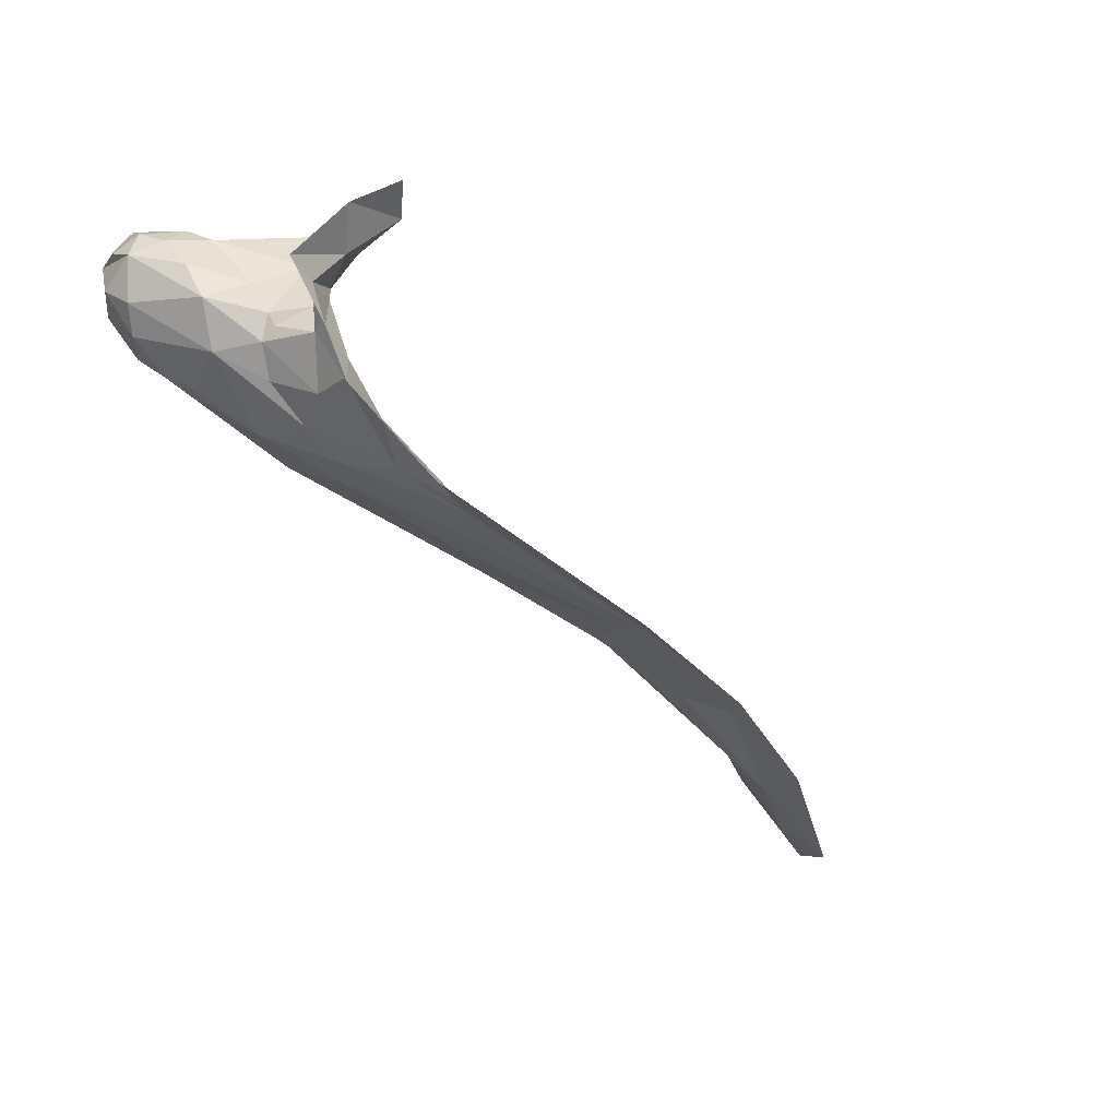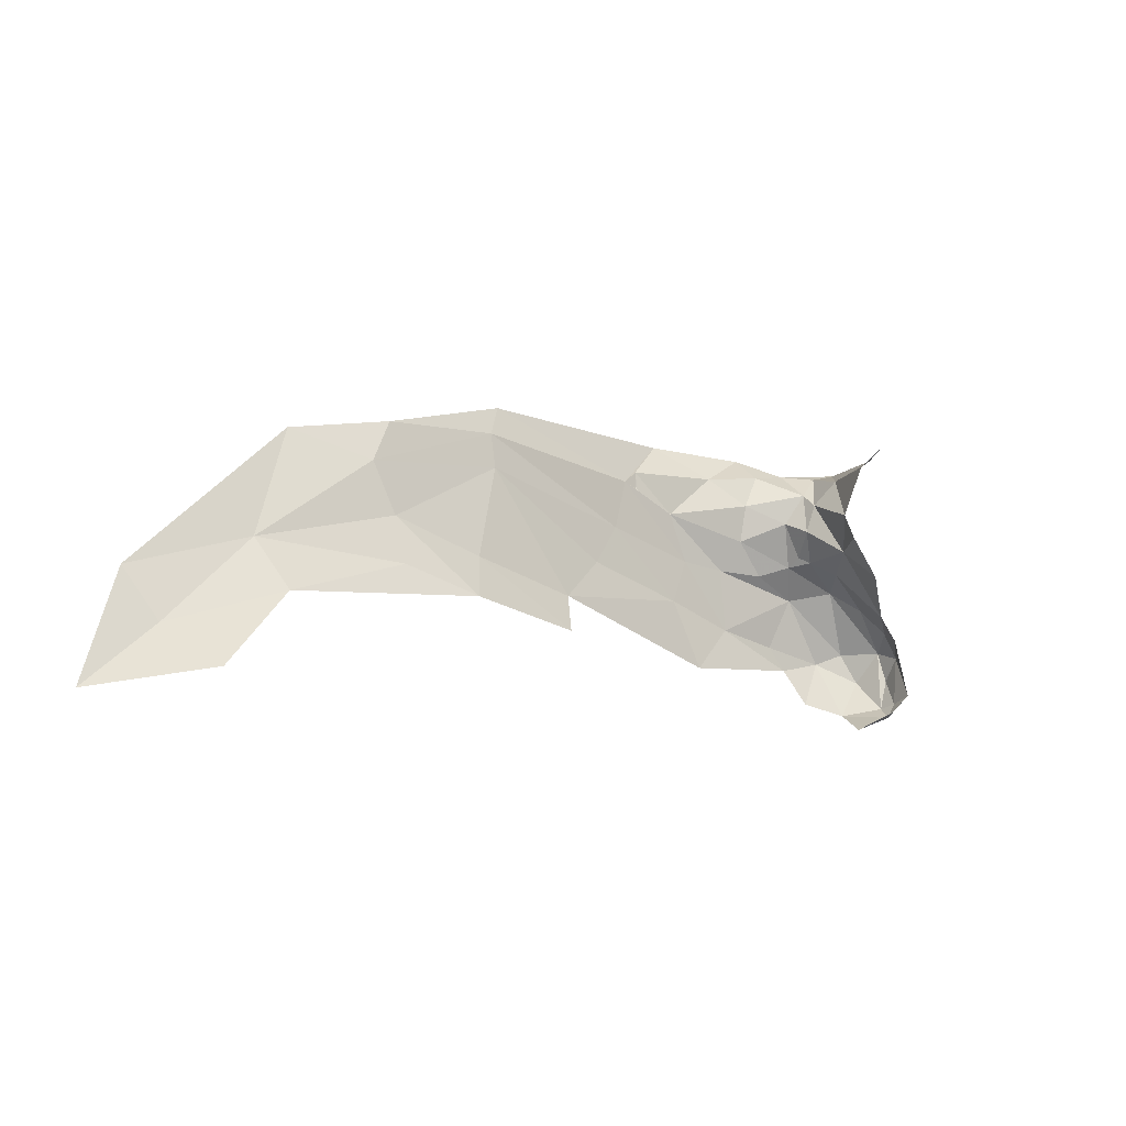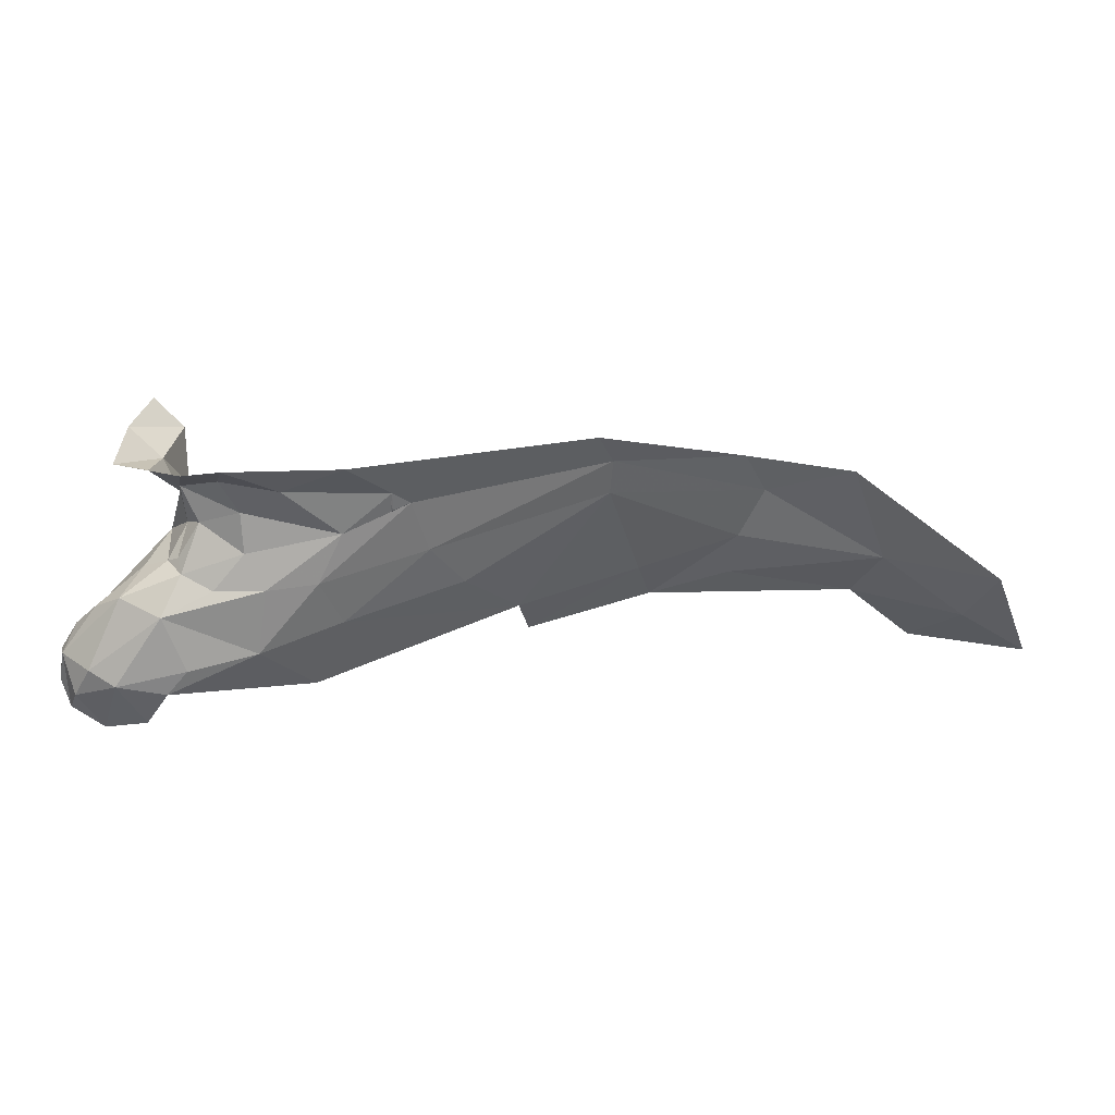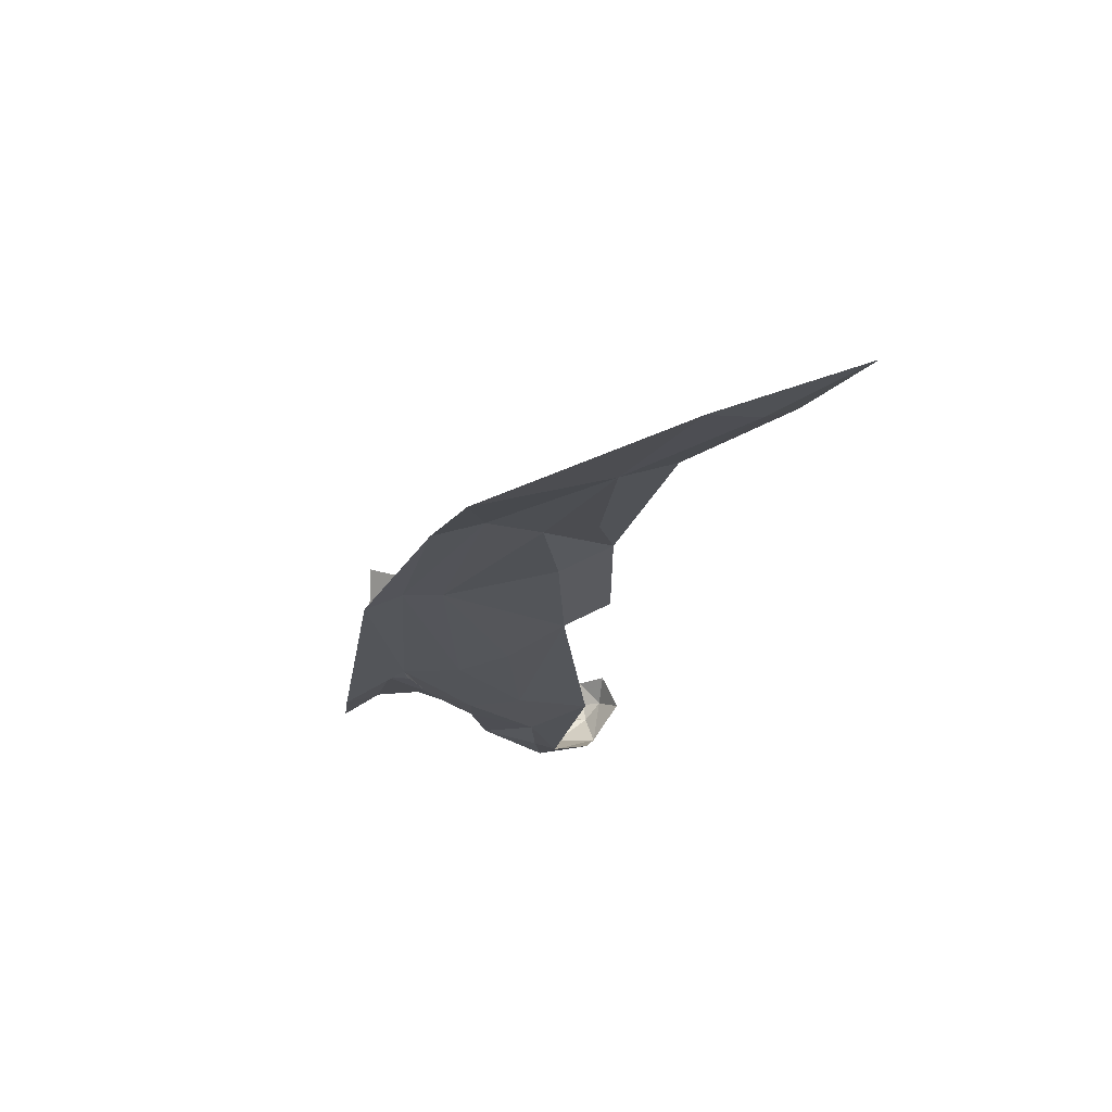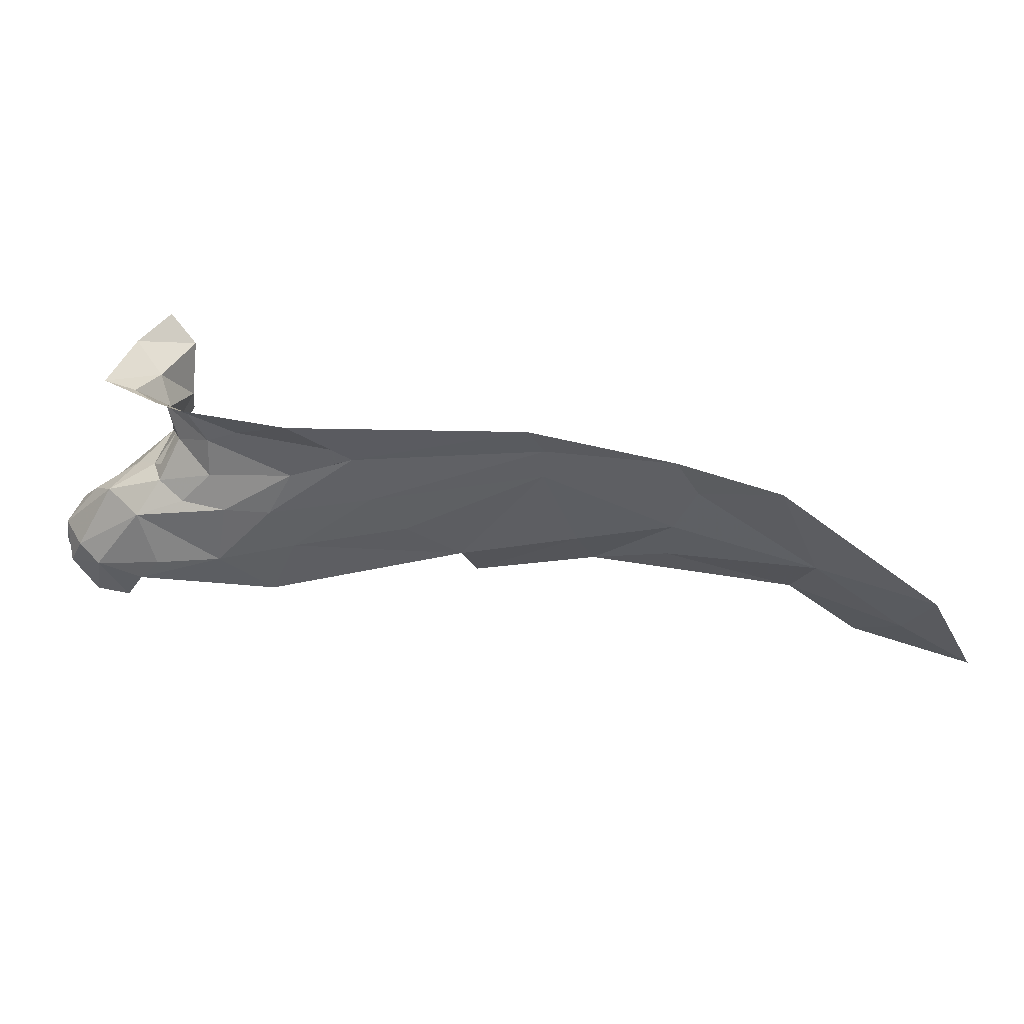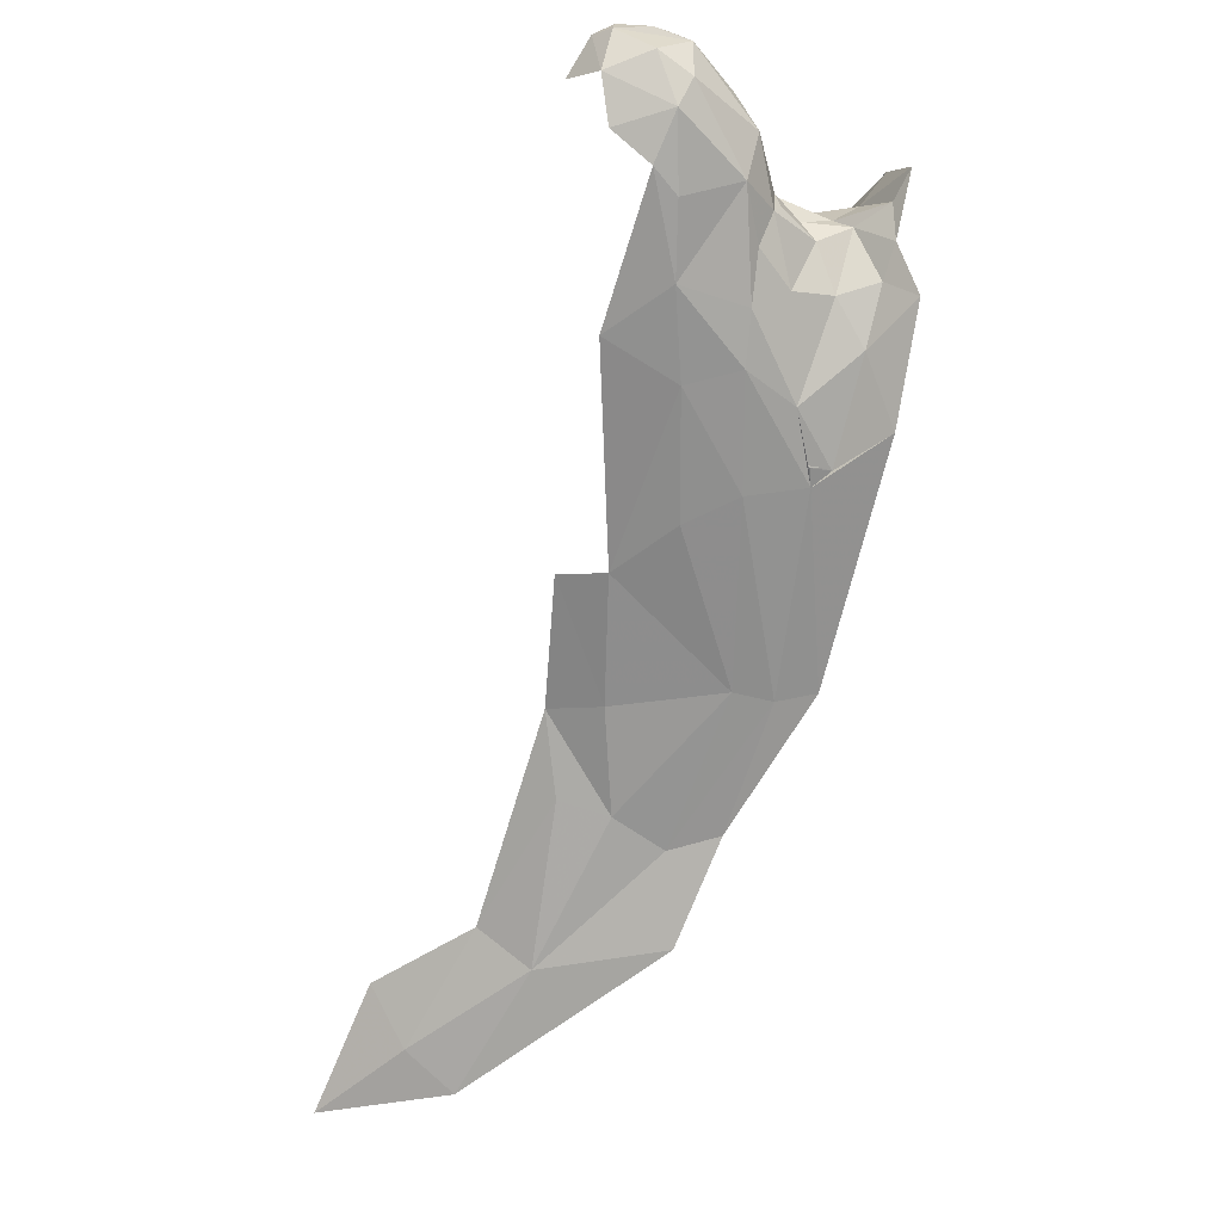
<metadata>
{"format":"obj","ext":"obj","renderer":"f3d","projection":"perspective","resolution":1024,"background":"white","views":[{"elev":-7.2,"azim":147.1,"up":"+Z"},{"elev":-13.6,"azim":-72.2,"up":"+Y"},{"elev":31.7,"azim":135.2,"up":"+Y"},{"elev":-51.5,"azim":-97.4,"up":"+Z"},{"elev":40.9,"azim":152.5,"up":"+Y"},{"elev":-38.5,"azim":77.9,"up":"+Z"}]}
</metadata>
<code>
v 6.728 5.609 -0.4012
v 6.715 5.613 -0.4471
v 6.762 5.622 -0.3789
v 6.509 5.567 -0.6288
v 6.307 5.627 -0.7501
v 6.591 5.638 -0.6088
v 6.681 5.518 -0.4035
v 6.715 5.488 -0.4238
v 6.687 5.533 -0.4362
v 6.223 5.4 -0.7435
v 6.187 5.338 -0.7294
v 6.111 5.432 -0.8152
v 6.445 5.437 -0.6518
v 6.369 5.374 -0.6694
v 6.279 5.534 -0.7425
v 6.766 5.436 -0.4502
v 6.784 5.446 -0.3912
v 6.839 5.363 -0.3885
v 6.755 5.364 -0.4792
v 6.825 5.348 -0.4238
v 5.811 5.244 -0.9771
v 5.947 5.304 -0.8805
v 5.84 5.195 -0.9093
v 6.718 5.48 -0.4074
v 6.669 5.48 -0.3485
v 6.751 5.398 -0.3105
v 6.731 5.462 -0.3717
v 6.793 5.419 -0.3486
v 6.839 5.362 -0.3323
v 6.489 5.496 -0.6374
v 6.612 5.47 -0.5692
v 6.584 5.406 -0.5796
v 6.724 5.476 -0.4411
v 6.636 5.597 -0.5381
v 6.53 5.586 -0.6197
v 6.581 5.534 -0.5827
v 6.53 5.559 -0.6169
v 6.678 5.589 -0.3589
v 6.529 5.561 -0.6187
v 6.691 5.62 -0.3098
v 6.608 5.587 -0.3086
v 6.61 5.312 -0.5497
v 6.792 5.283 -0.4345
v 6.777 5.333 -0.4634
v 6.804 5.29 -0.2842
v 6.772 5.261 -0.3028
v 6.812 5.26 -0.3157
v 6.702 5.639 -0.512
v 6.836 5.278 -0.3299
v 6.85 5.321 -0.3678
v 6.28 5.583 -0.7491
v 6.122 5.561 -0.8299
v 6.089 5.501 -0.8378
v 5.941 5.373 -0.927
v 5.788 5.31 -1.017
v 6.007 5.527 -0.9189
v 6.108 5.367 -0.7985
v 6.663 5.464 -0.5293
v 6.679 5.378 -0.5277
v 6.669 5.507 -0.4999
v 6.824 5.268 -0.3859
v 6.691 5.575 -0.409
v 6.683 5.606 -0.4783
v 6.662 5.559 -0.4896
v 6.647 5.435 -0.3001
v 6.531 5.57 -0.618
v 6.78 5.239 -0.3545
v 6.63 5.525 -0.338
v 6.679 5.556 -0.3911
v 6.841 5.32 -0.322
v 6.804 5.384 -0.3156
v 6.821 5.349 -0.3026
v 6.707 5.462 -0.4818
v 6.825 5.282 -0.3082
v 6.338 5.319 -0.6549
v 6.628 5.625 -0.2766
v 6.769 5.366 -0.2951
v 6.627 5.49 -0.3254
v 5.702 5.153 -1.015
f 1 2 3
f 4 5 6
f 7 8 9
f 10 11 12
f 13 14 15
f 16 17 18
f 12 15 10
f 19 16 20
f 21 22 23
f 24 7 25
f 26 27 25
f 28 29 17
f 30 31 32
f 9 8 33
f 34 35 6
f 34 36 35
f 4 37 36
f 4 6 35
f 3 38 1
f 32 14 13
f 35 39 4
f 35 36 37
f 38 40 41
f 42 14 32
f 20 43 44
f 45 46 47
f 6 48 34
f 29 18 17
f 29 49 50
f 5 51 52
f 5 4 51
f 12 53 15
f 54 55 56
f 54 22 21
f 54 57 22
f 31 58 59
f 60 9 33
f 49 61 50
f 9 62 7
f 63 2 62
f 64 63 62
f 64 36 34
f 3 40 38
f 24 17 33
f 27 28 17
f 59 44 42
f 59 16 19
f 25 65 26
f 54 12 57
f 54 53 12
f 21 55 54
f 37 66 35
f 37 4 39
f 47 67 61
f 47 46 67
f 68 38 41
f 69 1 38
f 4 30 51
f 4 31 30
f 53 54 56
f 29 70 49
f 29 71 72
f 73 58 60
f 16 59 58
f 73 16 58
f 33 17 16
f 49 47 61
f 49 74 47
f 10 75 11
f 2 63 48
f 69 68 25
f 69 38 68
f 36 31 4
f 36 58 31
f 1 62 2
f 1 69 62
f 15 51 30
f 15 53 51
f 9 64 62
f 9 60 64
f 41 40 76
f 34 63 64
f 34 48 63
f 18 20 16
f 50 61 20
f 61 43 20
f 14 10 15
f 14 75 10
f 71 77 72
f 71 26 77
f 28 27 26
f 11 57 12
f 11 22 57
f 24 27 17
f 24 25 27
f 39 66 37
f 39 35 66
f 36 60 58
f 36 64 60
f 50 18 29
f 50 20 18
f 69 7 62
f 69 25 7
f 44 19 20
f 44 59 19
f 53 52 51
f 53 56 52
f 45 72 77
f 70 29 72
f 45 74 72
f 45 47 74
f 30 13 15
f 30 32 13
f 33 73 60
f 33 16 73
f 28 71 29
f 28 26 71
f 59 32 31
f 59 42 32
f 25 78 65
f 25 68 78
f 74 70 72
f 74 49 70
f 79 21 23
f 79 55 21
f 24 8 7
f 24 33 8

</code>
